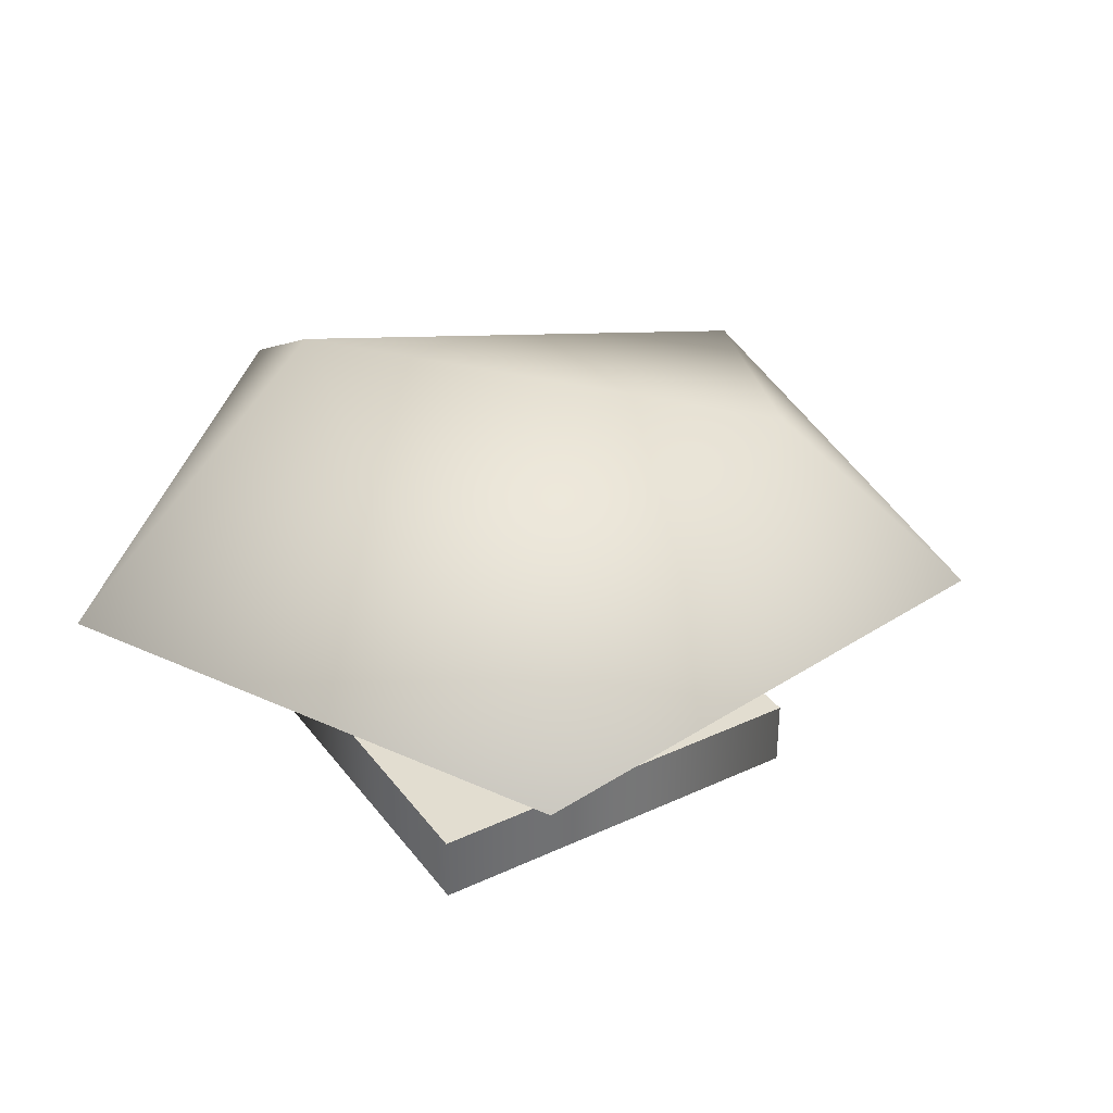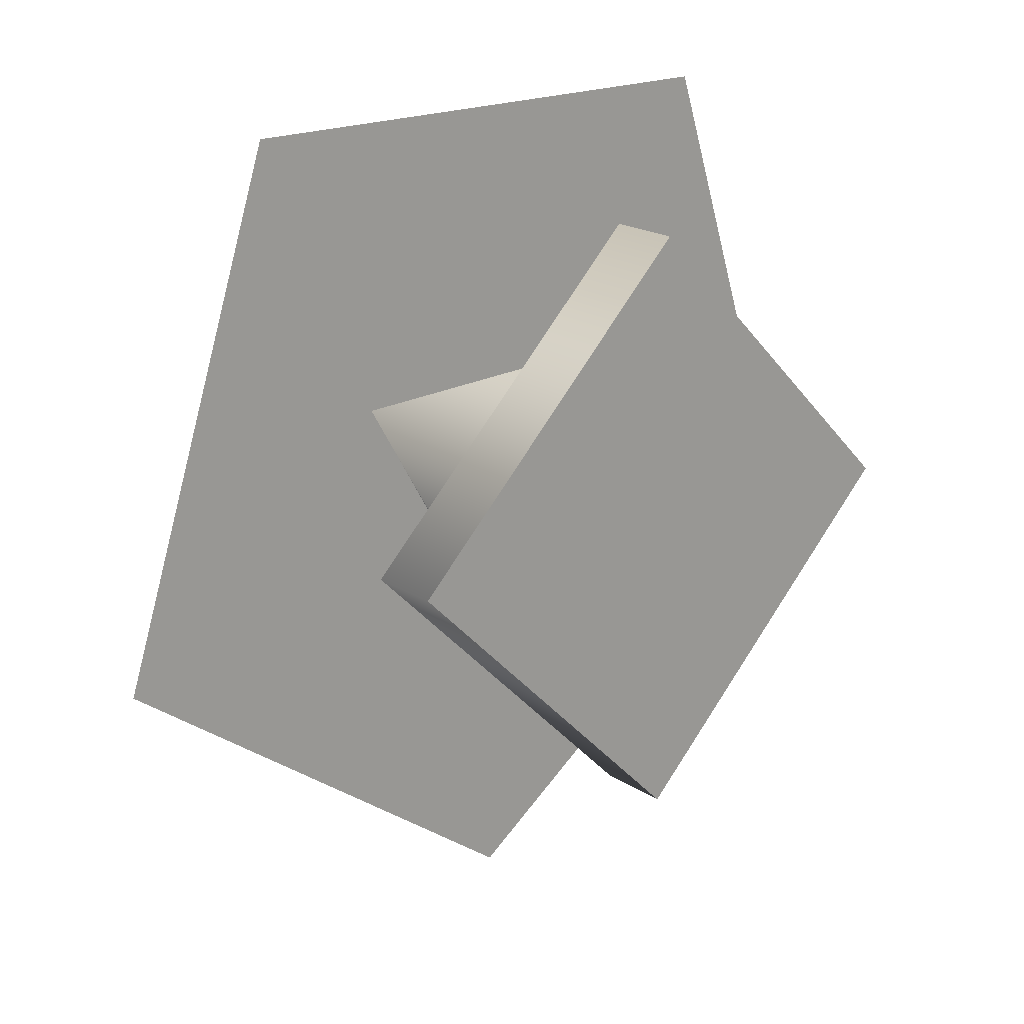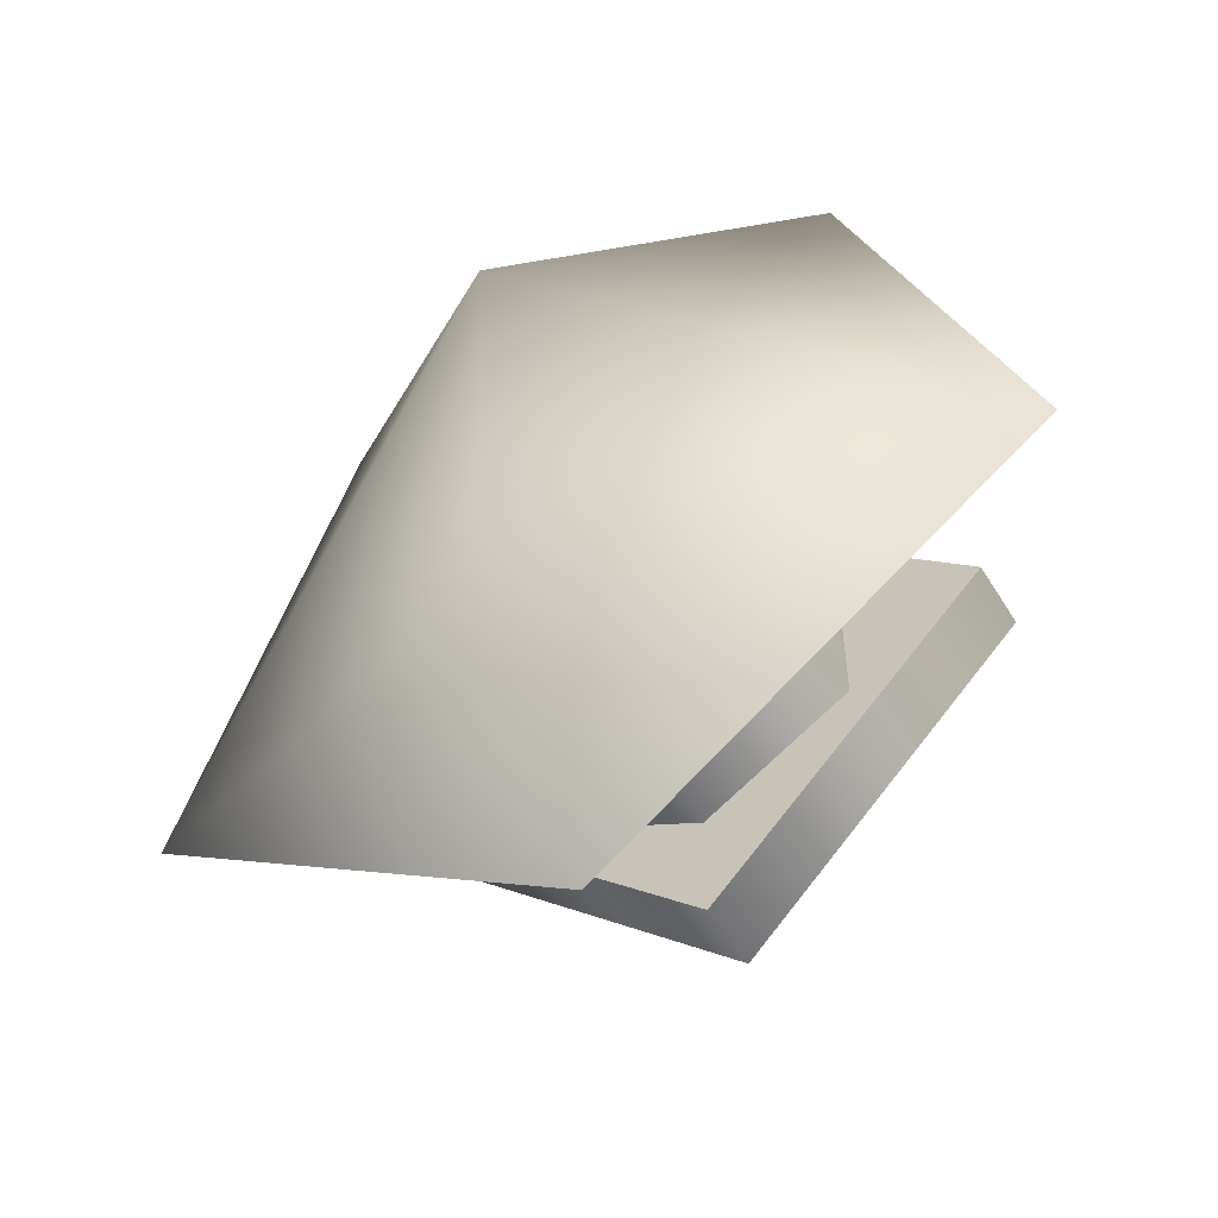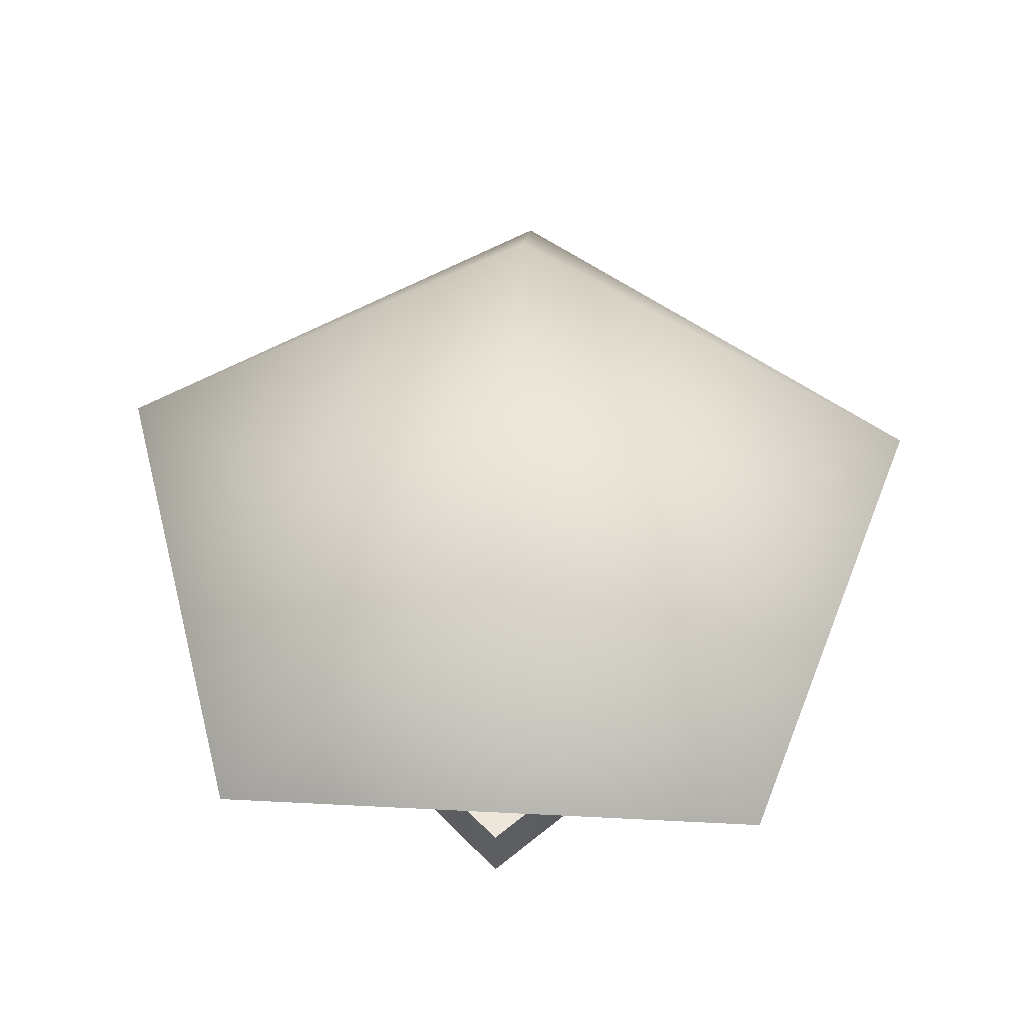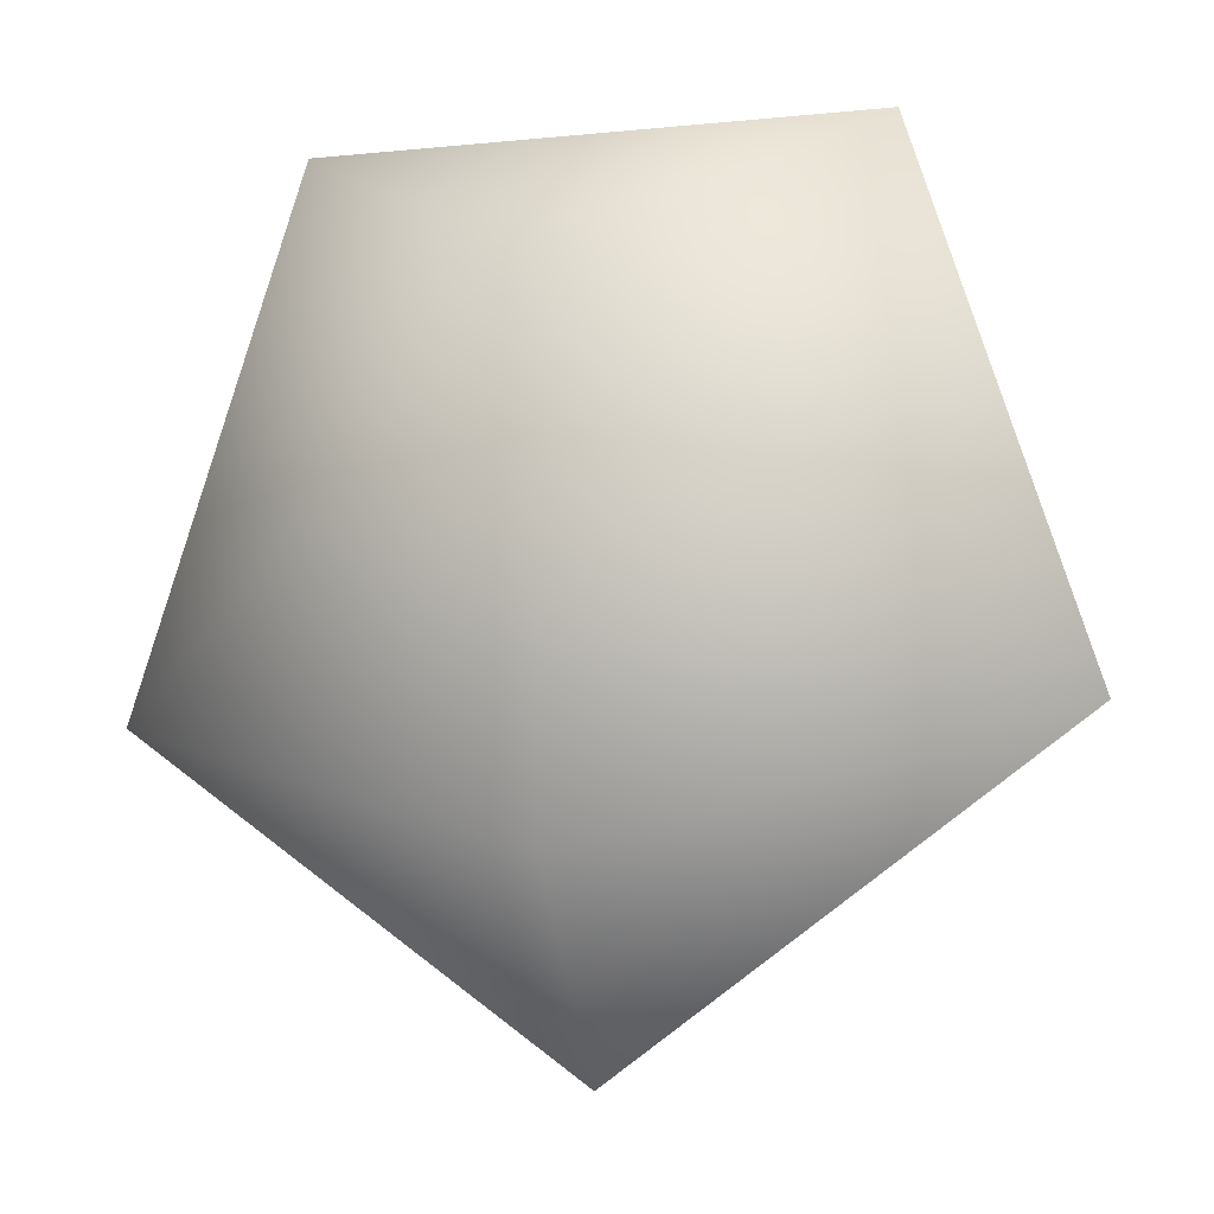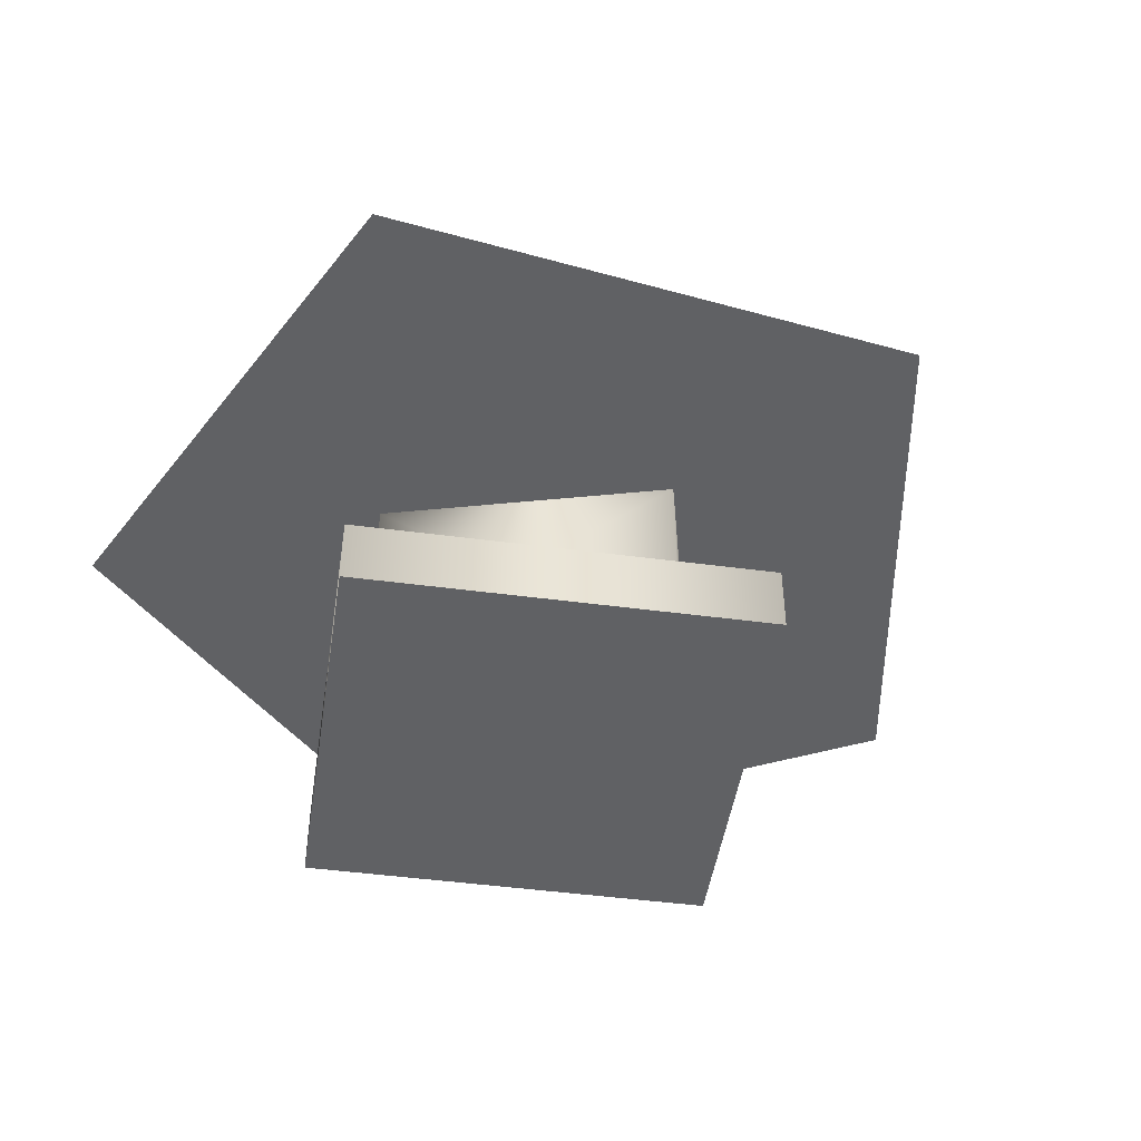
<metadata>
{"format":"obj","ext":"obj","renderer":"f3d","projection":"perspective","resolution":1024,"background":"white","views":[{"elev":35.3,"azim":-76.7,"up":"+Z"},{"elev":19.7,"azim":140.0,"up":"+Y"},{"elev":-55.4,"azim":31.2,"up":"+Y"},{"elev":51.3,"azim":-176.8,"up":"+Z"},{"elev":-8.1,"azim":16.0,"up":"+Y"},{"elev":-46.8,"azim":-53.6,"up":"+Z"}]}
</metadata>
<code>
g Face_1
v 0.2485 -0.2488 -0.0018
v 0.2479 -0.2491 -0.0018
v 0.2479 -0.2499 -0.0018
v 0.2485 -0.2503 -0.0018
v 0.2485 -0.2503 -0.00095
v 0.2485 -0.2503 -0.00095
v 0.2492 -0.2491 -0.00095
v 0.2479 -0.2491 -0.00095
v 0.2485 -0.2503 -0.0018
v 0.2492 -0.2499 -0.0018
v 0.2492 -0.2491 -0.0018
f 6 9 10
f 7 10 11
f 7 11 1
f 7 6 10
f 8 1 2
f 8 2 3
f 8 7 1
f 5 3 4
f 5 8 3
g Face_2
v 0.2485 -0.2515 -0.00095
v 0.2504 -0.2501 -0.00095
v 0.2497 -0.2479 -0.00095
v 0.2473 -0.2479 -0.00095
v 0.2466 -0.2501 -0.00095
v 0.2485 -0.2503 -0.00095
v 0.2492 -0.2491 -0.00095
v 0.2479 -0.2491 -0.00095
f 17 12 16
f 19 17 16
f 15 19 16
f 13 17 18
f 13 12 17
f 14 18 19
f 14 19 15
f 14 13 18
g Face_3
v 0.2485 -0.2515 -0.00095
v 0.2504 -0.2501 -0.00095
v 0.2497 -0.2479 -0.00095
v 0.2473 -0.2479 -0.00095
v 0.2466 -0.2501 -0.00095
v 0.2485 -0.2486 -0.0001336
v 0.2485 -0.2507 -0.0002438
f 25 21 22
f 25 22 23
f 25 23 24
f 26 20 21
f 26 24 20
f 26 25 24
f 26 21 25
g Face_4
v 0.2485 -0.2483 -0.0021
v 0.2498 -0.2495 -0.0021
v 0.2485 -0.2508 -0.0021
v 0.2473 -0.2495 -0.0021
v 0.2485 -0.2483 -0.0021
v 0.2485 -0.2483 -0.0018
v 0.2498 -0.2495 -0.0018
v 0.2485 -0.2508 -0.0018
v 0.2473 -0.2495 -0.0018
v 0.2485 -0.2483 -0.0018
f 35 31 30
f 35 36 31
f 34 30 29
f 34 35 30
f 33 29 28
f 33 34 29
f 32 28 27
f 32 33 28
g Face_5
v 0.2485 -0.2483 -0.0021
v 0.2498 -0.2495 -0.0021
v 0.2485 -0.2508 -0.0021
v 0.2473 -0.2495 -0.0021
f 38 39 40
f 38 40 37
g Face_6
v 0.2485 -0.2483 -0.0018
v 0.2498 -0.2495 -0.0018
v 0.2485 -0.2508 -0.0018
v 0.2473 -0.2495 -0.0018
v 0.2485 -0.2503 -0.0018
v 0.2492 -0.2499 -0.0018
v 0.2492 -0.2491 -0.0018
v 0.2485 -0.2488 -0.0018
v 0.2479 -0.2491 -0.0018
v 0.2479 -0.2499 -0.0018
f 50 44 43
f 45 50 43
f 49 44 50
f 46 45 43
f 41 48 47
f 41 49 48
f 41 44 49
f 42 47 46
f 42 46 43
f 42 41 47

</code>
